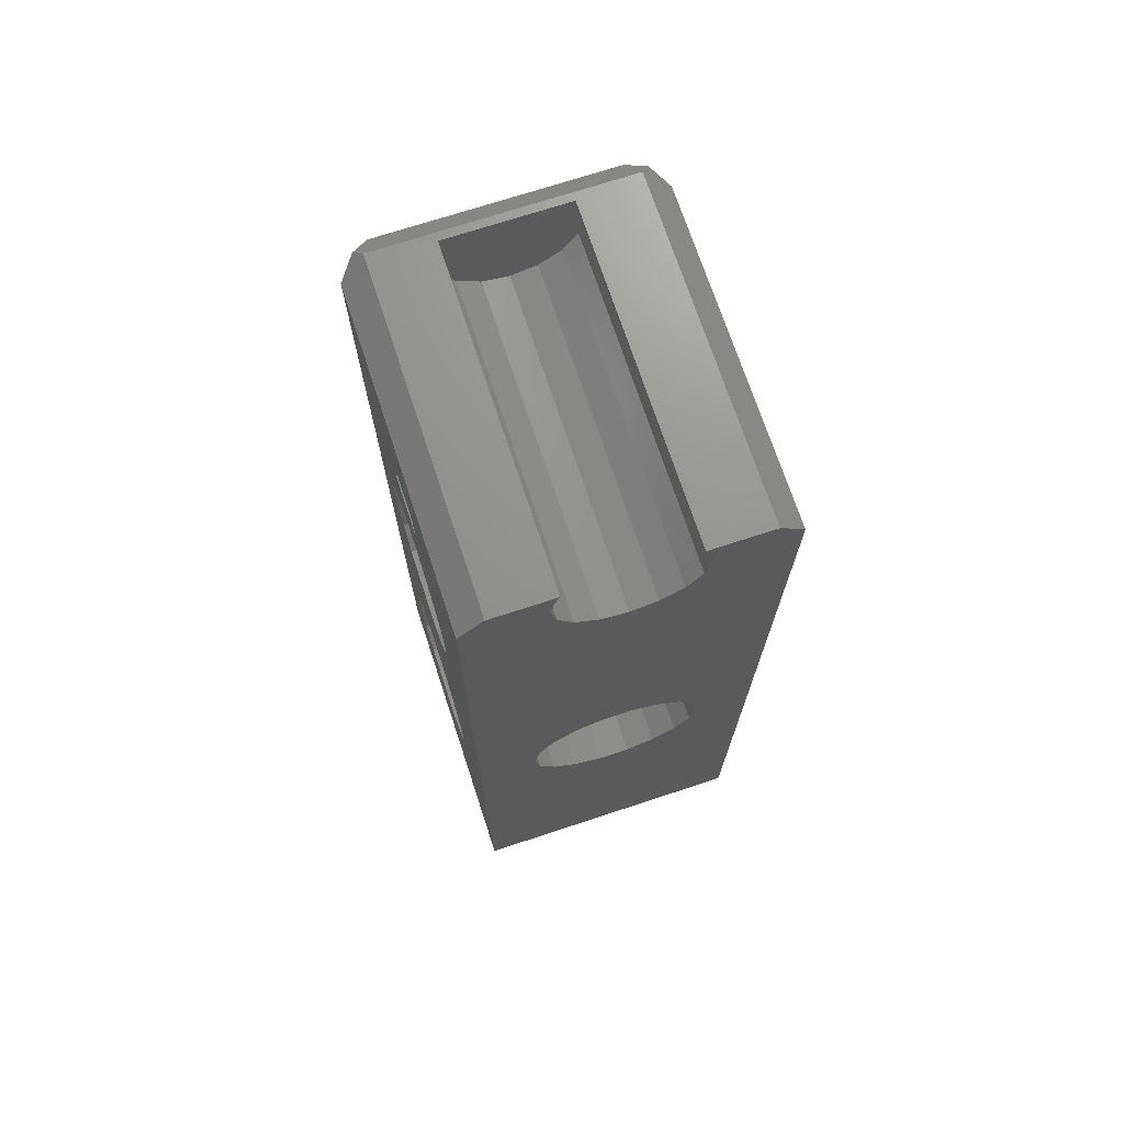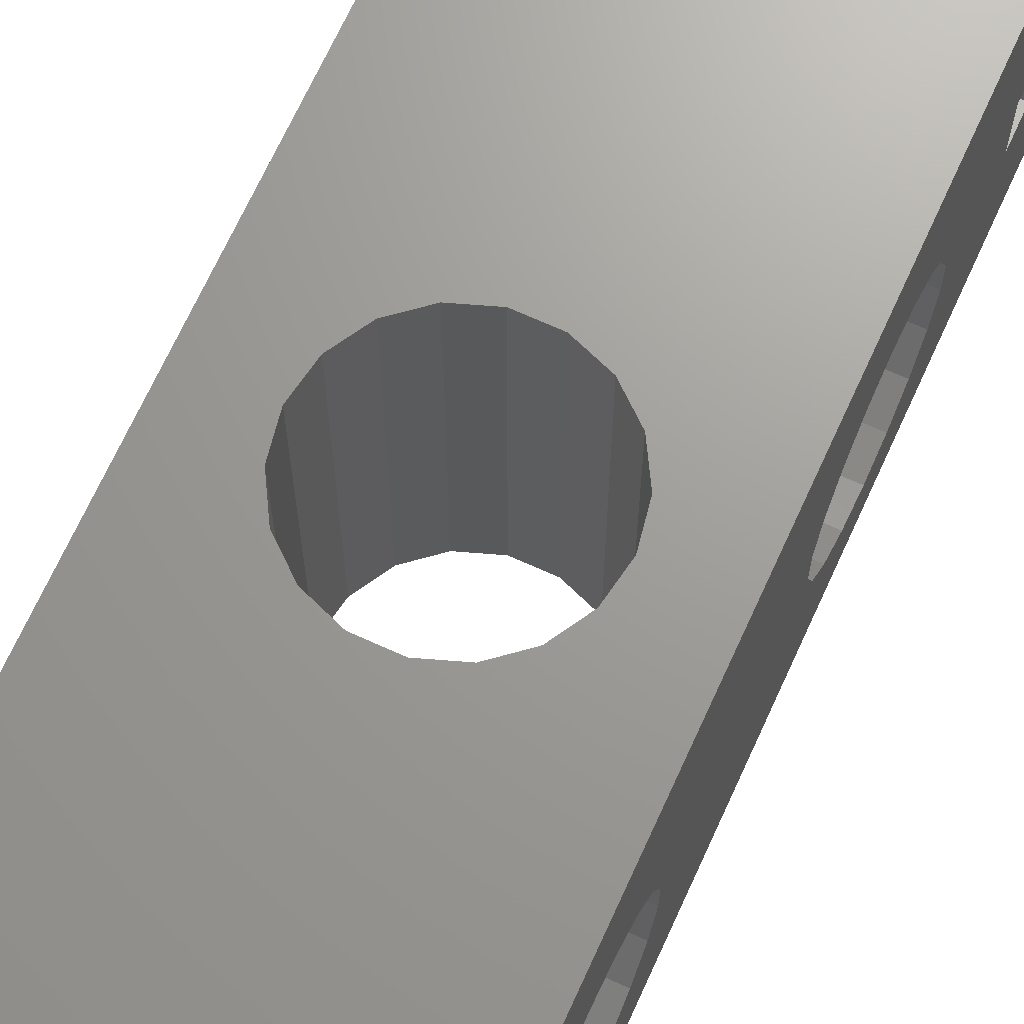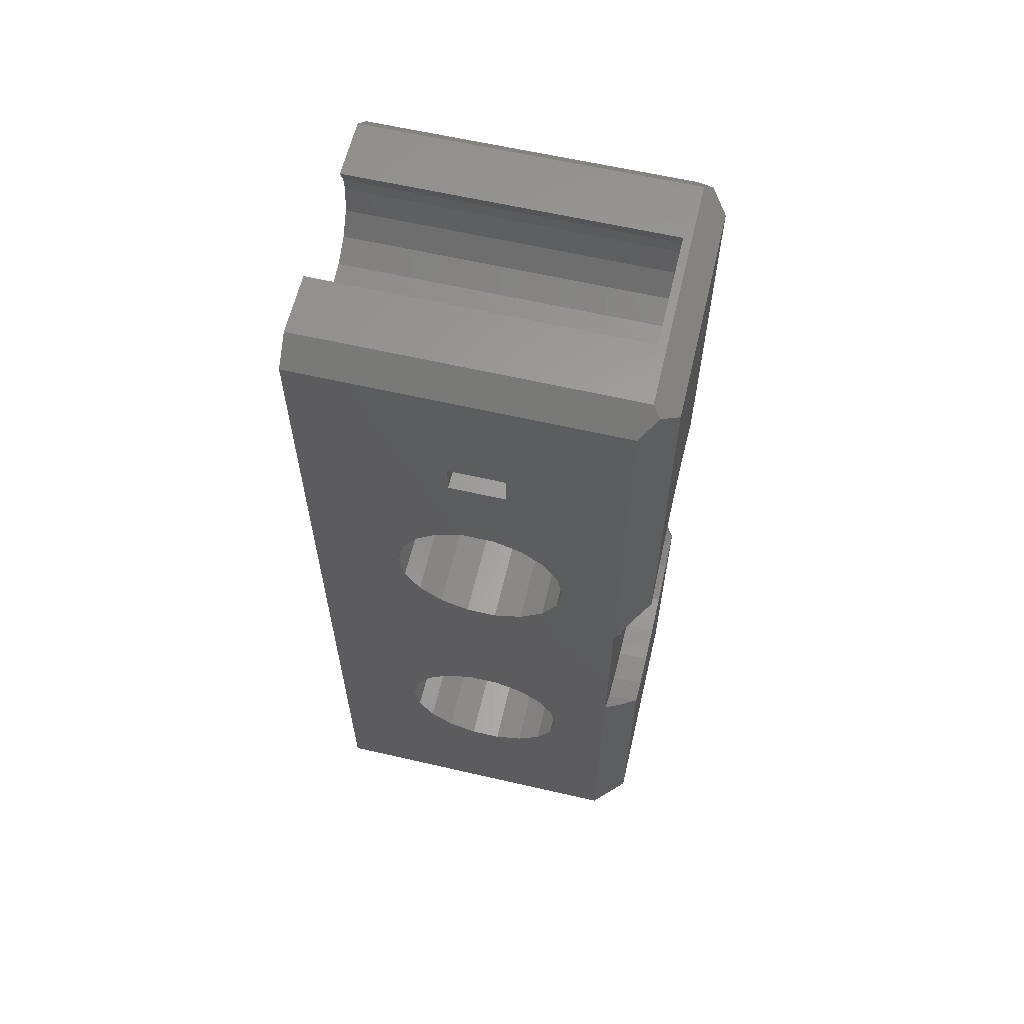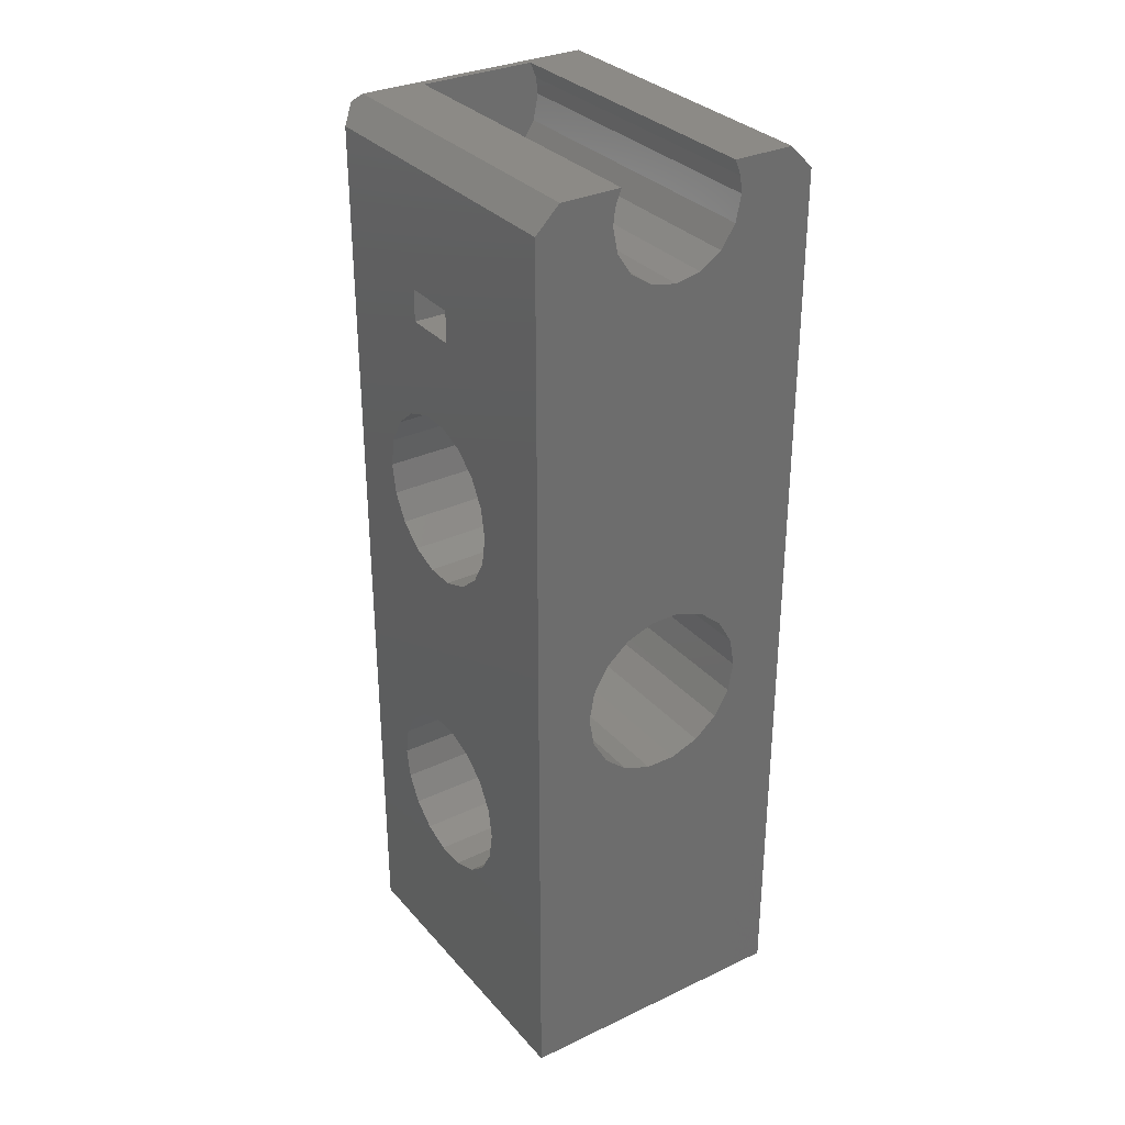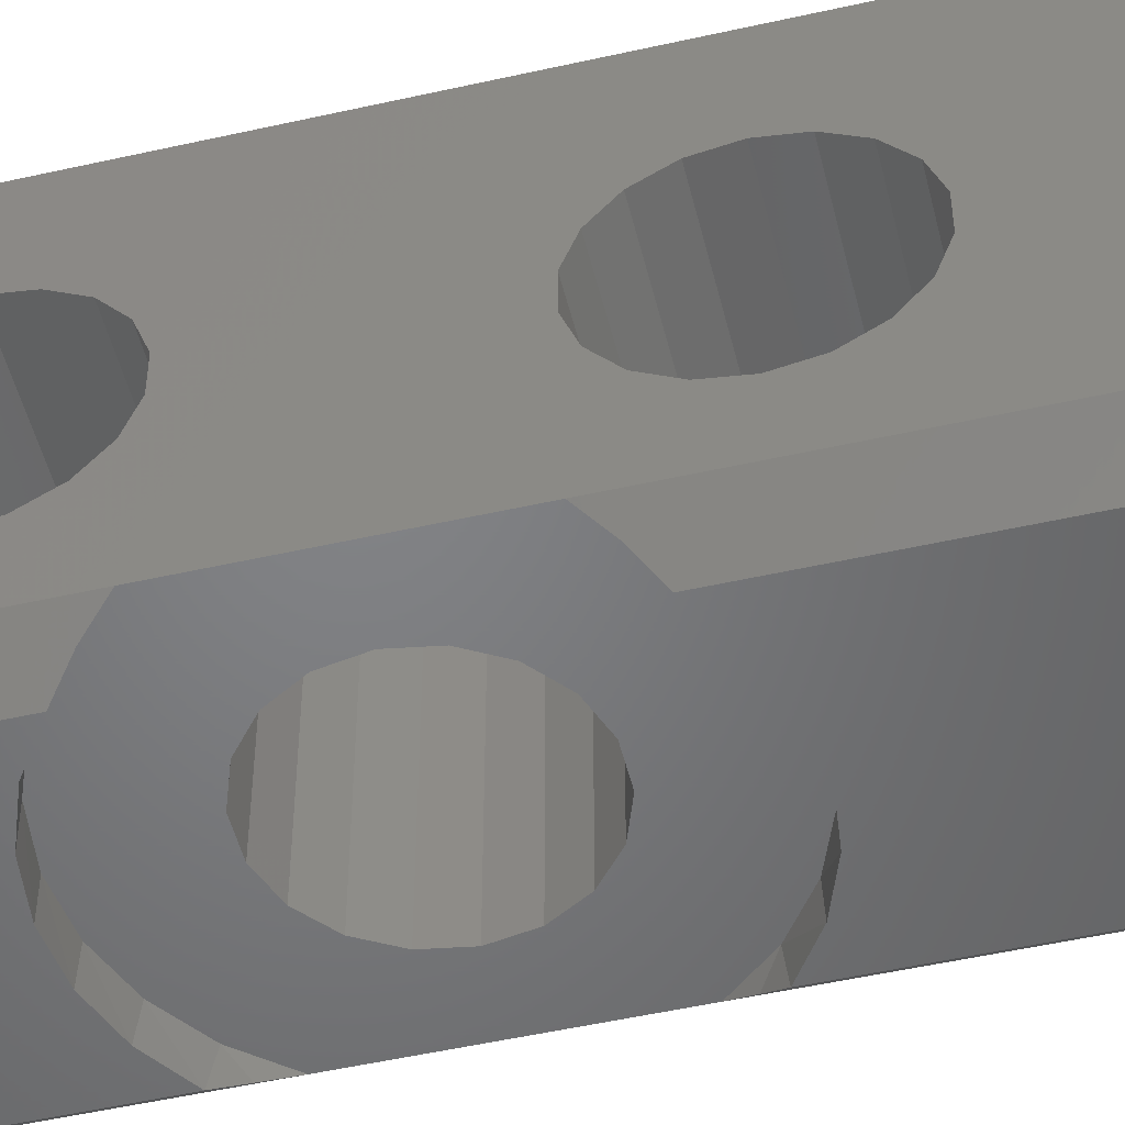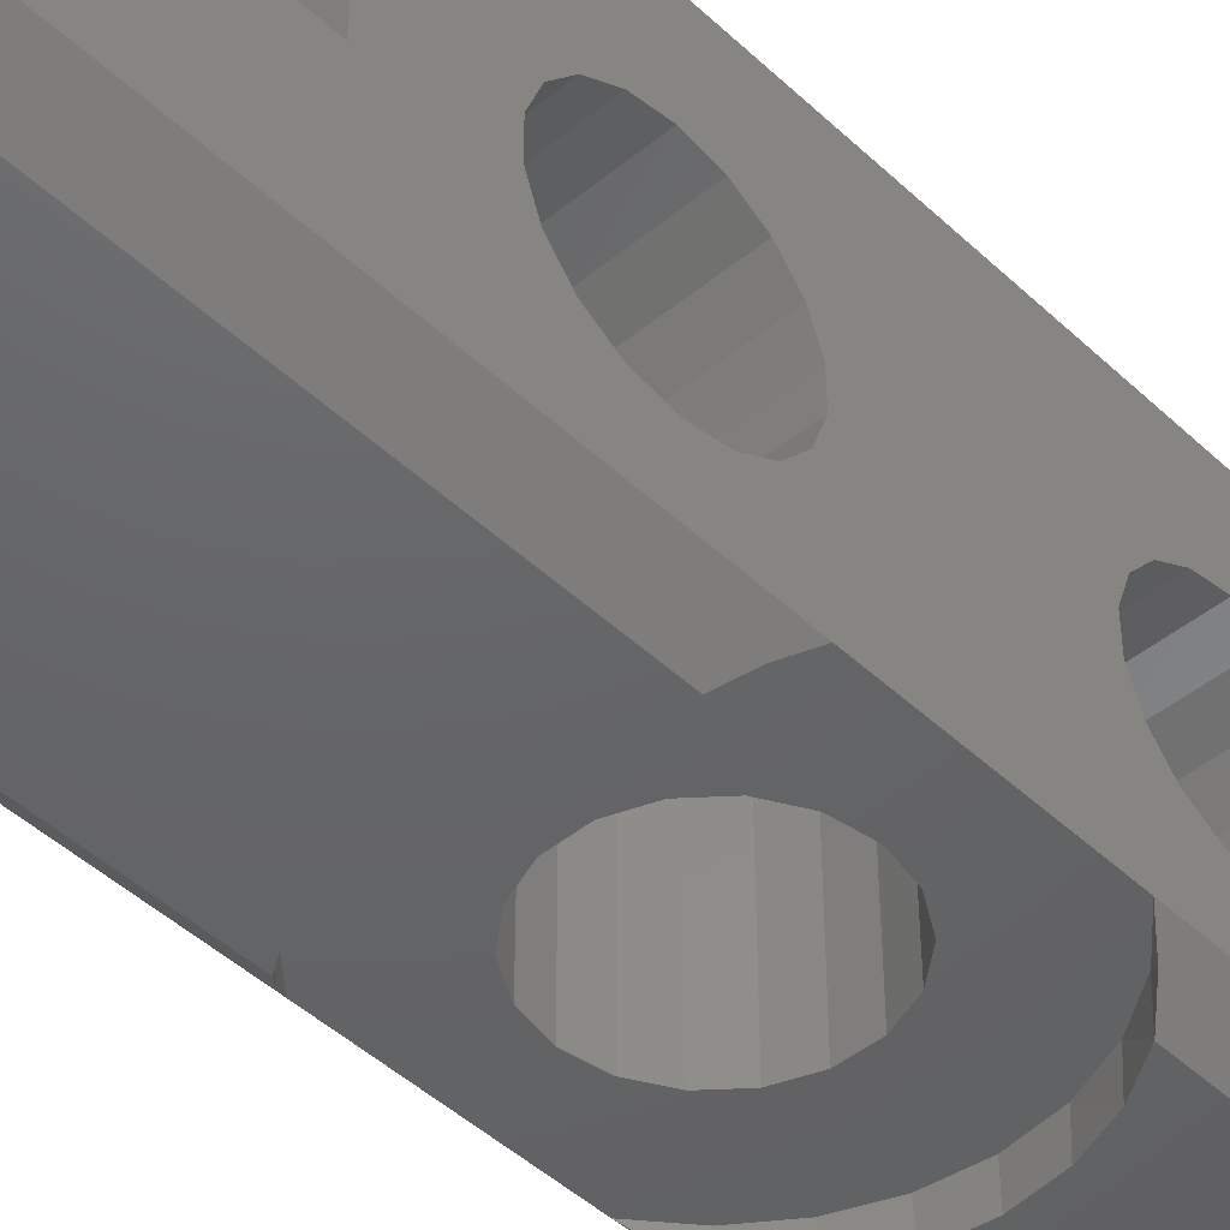
<metadata>
{"format":"stl","ext":"stl","renderer":"f3d","projection":"perspective","resolution":1024,"background":"white","views":[{"elev":71.5,"azim":161.8,"up":"+Z"},{"elev":68.9,"azim":-155.5,"up":"+Y"},{"elev":61.5,"azim":-76.8,"up":"+Z"},{"elev":31.6,"azim":146.3,"up":"+Z"},{"elev":-51.2,"azim":-76.2,"up":"+Y"},{"elev":-46.0,"azim":43.1,"up":"+Y"}]}
</metadata>
<code>
# stl→obj: 201 verts, 414 faces
v 13.89 0 16.23
v 11.64 2 15.38
v 11.52 0 15.35
v 2 0 2.8
v 9 0 15.05
v 9 2 15.05
v 6.361 2 15.38
v 6.483 0 15.35
v 14.12 2 16.35
v 3.883 2 16.35
v 4.105 0 16.23
v 16 0 17.64
v 18 2 2.8
v 18 10.06 9.482
v 18 8.3 10.12
v 0 8.3 10.12
v 1.719 2 17.89
v 0 6.863 11.33
v 18 6.863 11.33
v 16.28 2 17.89
v 2 0 0
v 16 0 0
v 18 11.94 9.482
v 0 10.06 9.482
v 2 0 17.64
v 0 2 2.8
v 0 5.926 12.95
v 18 5.926 12.95
v 18 2 19.92
v 18 2 0
v 17.06 1.056 18.68
v 18 22 2.8
v 18 22 0
v 0 11.94 9.482
v 0 2 0
v 0.9436 1.056 18.68
v 0 2 19.92
v 0 5.6 14.8
v 18 5.6 14.8
v 9.938 2 20.48
v 9.938 22 20.48
v 11.7 2 21.12
v 11.7 22 21.12
v 18 13.7 10.12
v 8.062 2 20.48
v 0 5.926 16.65
v 13.14 2 22.33
v 18 5.926 16.65
v 13.14 22 22.33
v 18 15.14 11.33
v 0 22 2.8
v 0 22 0
v 8.062 22 20.48
v 0 13.7 10.12
v 6.3 2 21.12
v 14.07 2 23.95
v 14.07 22 23.95
v 18 16.07 12.95
v 6.3 22 21.12
v 0 15.14 11.33
v 4.863 2 22.33
v 0 6.863 18.27
v 18 6.863 18.27
v 13.14 22 29.27
v 9 22 52.6
v 14.07 22 27.65
v 14.4 2 25.8
v 14.4 22 25.8
v 14.07 2 27.65
v 10.61 22 52.92
v 18 16.4 14.8
v 4.863 22 22.33
v 10.61 2 52.92
v 18 11.94 20.12
v 0 11.94 20.12
v 0 13.7 19.48
v 18 13.7 19.48
v 18 11.94 31.48
v 18 15.14 18.27
v 0 16.07 12.95
v 3.926 2 23.95
v 0 8.3 19.48
v 18 8.3 19.48
v 18 10.06 20.12
v 0 10.06 20.12
v 13.14 2 29.27
v 11.7 22 30.48
v 18 16.07 16.65
v 3.926 22 23.95
v 3.6 22 25.8
v 3.6 2 25.8
v 4.863 22 29.27
v 7.393 22 52.92
v 9 2 52.6
v 11.97 2 53.83
v 0 11.94 31.48
v 0 15.14 18.27
v 0 16.4 14.8
v 0 16.07 16.65
v 3.926 22 27.65
v 3.926 2 27.65
v 6.3 22 30.48
v 9.938 22 31.12
v 11.7 2 30.48
v 18 2 31.68
v 11.97 22 53.83
v 7.393 2 52.92
v 12.88 2 55.19
v 0 10.06 31.48
v 18 10.06 31.48
v 4.863 2 29.27
v 8.062 22 31.12
v 9.938 2 31.12
v 12.88 22 55.19
v 13.2 2 56.8
v 18 13.7 32.12
v 4.929 2 57.83
v 12.69 2 58.8
v 13.07 2 57.83
v 6.03 2 53.83
v 4.8 2 56.8
v 5.12 2 55.19
v 0 2 31.68
v 6.3 2 30.48
v 8.062 2 31.12
v 6.483 0 36.25
v 6.361 2 36.22
v 9 2 36.55
v 13.2 22 56.8
v 13.07 22 57.83
v 5.307 2 58.8
v 2 0 57.3
v 9 0 36.55
v 16 0 57.3
v 11.52 0 36.25
v 14.12 2 35.25
v 13.89 0 35.37
v 11.64 2 36.22
v 18 15.14 33.33
v 6.03 22 53.83
v 0 13.7 32.12
v 0 8.3 32.12
v 18 8.3 32.12
v 4.105 0 35.37
v 3.883 2 35.25
v 5.307 22 58.8
v 1.5 1.5 58.8
v 16.5 1.5 58.8
v 12.69 22 58.8
v 16.5 22 58.8
v 16.28 2 33.71
v 18 16.07 34.95
v 4.929 22 57.83
v 5.12 22 55.19
v 4.8 22 56.8
v 0 15.14 33.33
v 0 6.863 33.33
v 18 6.863 33.33
v 2 0 33.96
v 18 22 57.3
v 18 2 57.3
v 17 1 58.3
v 16 0 33.96
v 18 16.4 36.8
v 0 16.07 34.95
v 0 5.926 34.95
v 18 5.926 34.95
v 1.719 2 33.71
v 1 1 58.3
v 0 2 57.3
v 0 22 57.3
v 1.5 22 58.8
v 17.06 1.056 32.92
v 0 16.4 36.8
v 0 5.6 36.8
v 18 5.6 36.8
v 0.9436 1.056 32.92
v 0 5.926 38.65
v 18 5.926 38.65
v 18 16.07 38.65
v 0 6.863 40.27
v 18 6.863 40.27
v 18 9.25 47.8
v 18 8.3 41.48
v 18 9.25 49.8
v 18 12.75 49.8
v 0 16.07 38.65
v 0 8.3 41.48
v 18 10.06 42.12
v 0 9.25 47.8
v 0 9.25 49.8
v 18 15.14 40.27
v 0 12.75 49.8
v 0 10.06 42.12
v 18 11.94 42.12
v 18 12.75 47.8
v 18 13.7 41.48
v 0 15.14 40.27
v 0 11.94 42.12
v 0 12.75 47.8
v 0 13.7 41.48
f 1 2 3
f 4 3 5
f 3 6 5
f 5 7 8
f 3 2 6
f 4 1 3
f 1 9 2
f 4 5 8
f 5 6 7
f 8 7 10
f 8 10 11
f 6 2 9
f 4 12 1
f 12 9 1
f 13 14 15
f 14 16 15
f 4 8 11
f 6 10 7
f 11 10 17
f 15 16 18
f 15 18 19
f 6 9 20
f 21 22 4
f 4 22 12
f 12 20 9
f 13 15 19
f 13 23 14
f 14 24 16
f 23 24 14
f 4 11 25
f 11 17 25
f 6 17 10
f 26 18 16
f 19 18 27
f 19 27 28
f 6 20 29
f 12 22 13
f 13 22 30
f 31 20 12
f 13 19 28
f 32 23 33
f 33 23 13
f 33 13 30
f 26 16 24
f 23 34 24
f 25 26 4
f 4 26 35
f 4 35 21
f 17 36 25
f 6 37 17
f 26 27 18
f 28 27 38
f 28 38 39
f 6 29 40
f 20 31 29
f 13 31 12
f 13 28 39
f 41 42 43
f 32 44 23
f 41 40 42
f 6 40 45
f 26 24 34
f 44 34 23
f 6 45 37
f 26 25 36
f 36 17 37
f 26 38 27
f 46 39 38
f 29 42 40
f 43 42 47
f 29 31 13
f 13 39 48
f 32 41 43
f 43 47 49
f 32 50 44
f 51 41 52
f 52 41 32
f 52 32 33
f 53 40 41
f 53 45 40
f 34 51 26
f 26 51 52
f 26 52 35
f 34 44 54
f 54 44 50
f 37 45 55
f 26 36 37
f 26 46 38
f 46 48 39
f 29 47 42
f 49 47 56
f 29 13 48
f 32 43 49
f 49 56 57
f 32 58 50
f 51 53 41
f 59 45 53
f 45 59 55
f 51 34 54
f 54 50 60
f 60 50 58
f 37 55 61
f 37 46 26
f 62 48 46
f 62 63 48
f 64 65 66
f 29 56 47
f 57 56 67
f 29 48 63
f 32 49 57
f 57 67 68
f 69 66 68
f 66 65 70
f 32 71 58
f 51 59 53
f 55 59 72
f 55 72 61
f 65 73 70
f 74 75 76
f 74 76 77
f 78 77 79
f 51 54 60
f 60 58 80
f 80 58 71
f 37 61 81
f 37 62 46
f 82 63 62
f 82 83 63
f 84 85 75
f 78 74 77
f 84 75 74
f 86 64 66
f 65 64 87
f 86 66 69
f 29 67 56
f 69 68 67
f 29 63 83
f 83 85 84
f 32 57 68
f 66 70 68
f 78 79 88
f 32 88 71
f 51 72 59
f 61 72 89
f 61 89 81
f 81 90 91
f 65 92 93
f 65 94 73
f 70 73 95
f 96 76 75
f 77 76 97
f 77 97 79
f 51 60 80
f 80 71 98
f 88 98 71
f 79 99 88
f 37 81 91
f 100 101 91
f 37 82 62
f 85 83 82
f 96 75 85
f 78 84 74
f 92 101 100
f 92 65 102
f 87 103 65
f 104 64 86
f 104 87 64
f 105 86 69
f 29 69 67
f 29 83 84
f 32 68 70
f 70 95 106
f 78 88 32
f 51 89 72
f 81 89 90
f 93 92 100
f 100 91 90
f 107 73 94
f 93 94 65
f 107 95 73
f 106 95 108
f 96 97 76
f 79 97 99
f 51 80 98
f 88 99 98
f 37 91 101
f 37 85 82
f 96 85 109
f 78 110 84
f 78 96 109
f 92 111 101
f 102 111 92
f 102 65 112
f 103 112 65
f 87 113 103
f 105 104 86
f 113 87 104
f 105 69 29
f 29 84 110
f 32 70 106
f 106 108 114
f 114 108 115
f 32 116 78
f 117 118 119
f 51 90 89
f 93 100 90
f 94 93 107
f 120 95 107
f 121 119 115
f 122 115 108
f 120 108 95
f 96 99 97
f 51 98 99
f 116 96 78
f 123 37 101
f 37 109 85
f 78 109 110
f 123 101 111
f 102 124 111
f 112 124 102
f 103 125 112
f 103 113 125
f 126 127 128
f 115 119 129
f 119 118 130
f 131 118 117
f 132 133 134
f 134 133 135
f 135 136 137
f 133 138 135
f 126 128 133
f 127 113 128
f 105 113 104
f 105 29 110
f 32 106 114
f 114 115 129
f 32 139 116
f 117 119 121
f 51 93 90
f 107 93 140
f 107 140 120
f 121 115 122
f 122 108 120
f 96 51 99
f 96 116 141
f 141 116 139
f 123 109 37
f 110 109 142
f 110 142 143
f 123 111 124
f 112 125 124
f 127 125 113
f 132 126 133
f 144 127 126
f 144 145 127
f 131 117 146
f 131 147 148
f 129 119 130
f 130 118 149
f 118 150 149
f 131 148 118
f 148 132 134
f 134 135 137
f 135 138 136
f 137 136 151
f 133 128 138
f 128 113 105
f 105 110 143
f 32 114 129
f 32 152 139
f 117 121 153
f 51 140 93
f 120 140 154
f 122 155 121
f 120 154 122
f 51 96 141
f 141 139 156
f 156 139 152
f 123 142 109
f 143 142 157
f 143 157 158
f 123 124 125
f 145 125 127
f 147 132 148
f 132 144 126
f 159 145 144
f 146 117 153
f 146 147 131
f 130 160 129
f 149 150 130
f 118 148 150
f 161 148 162
f 148 134 162
f 134 137 163
f 137 151 163
f 138 151 136
f 128 105 138
f 105 143 158
f 32 129 160
f 32 164 152
f 153 121 155
f 51 154 140
f 122 154 155
f 51 141 156
f 156 152 165
f 165 152 164
f 123 157 142
f 158 157 166
f 158 166 167
f 123 125 145
f 159 168 145
f 132 147 169
f 132 159 144
f 169 147 170
f 171 146 153
f 147 146 172
f 130 150 160
f 161 150 148
f 162 134 161
f 173 134 163
f 151 173 163
f 138 105 151
f 105 158 167
f 160 164 32
f 171 153 155
f 51 155 154
f 51 156 165
f 165 164 174
f 123 166 157
f 167 166 175
f 167 175 176
f 123 145 168
f 177 168 159
f 170 132 169
f 159 132 177
f 170 147 172
f 171 172 146
f 160 150 161
f 161 134 173
f 173 151 105
f 105 167 176
f 178 179 176
f 160 180 164
f 171 155 51
f 51 165 174
f 180 174 164
f 181 182 179
f 183 182 184
f 181 179 178
f 123 175 166
f 178 176 175
f 168 177 123
f 170 177 132
f 170 172 171
f 160 161 185
f 161 173 105
f 183 179 182
f 105 176 179
f 160 186 180
f 171 51 174
f 180 187 174
f 188 182 181
f 188 184 182
f 183 184 189
f 190 181 178
f 123 178 175
f 123 177 170
f 171 191 170
f 160 185 186
f 161 105 185
f 183 105 179
f 180 186 192
f 192 187 180
f 171 174 187
f 171 193 191
f 190 188 181
f 194 184 188
f 184 194 189
f 183 189 195
f 190 178 123
f 170 191 123
f 185 191 186
f 185 105 183
f 192 186 196
f 192 196 197
f 183 195 197
f 192 198 187
f 171 187 193
f 186 191 193
f 190 194 188
f 189 194 199
f 189 199 195
f 123 191 190
f 185 183 191
f 183 197 196
f 196 186 200
f 197 198 192
f 195 201 197
f 198 193 187
f 200 186 193
f 190 199 194
f 195 199 201
f 191 183 190
f 196 200 183
f 197 201 198
f 198 200 193
f 190 201 199
f 183 200 190
f 201 200 198
f 190 200 201
f 35 52 21
f 21 52 33
f 21 33 22
f 22 33 30

</code>
